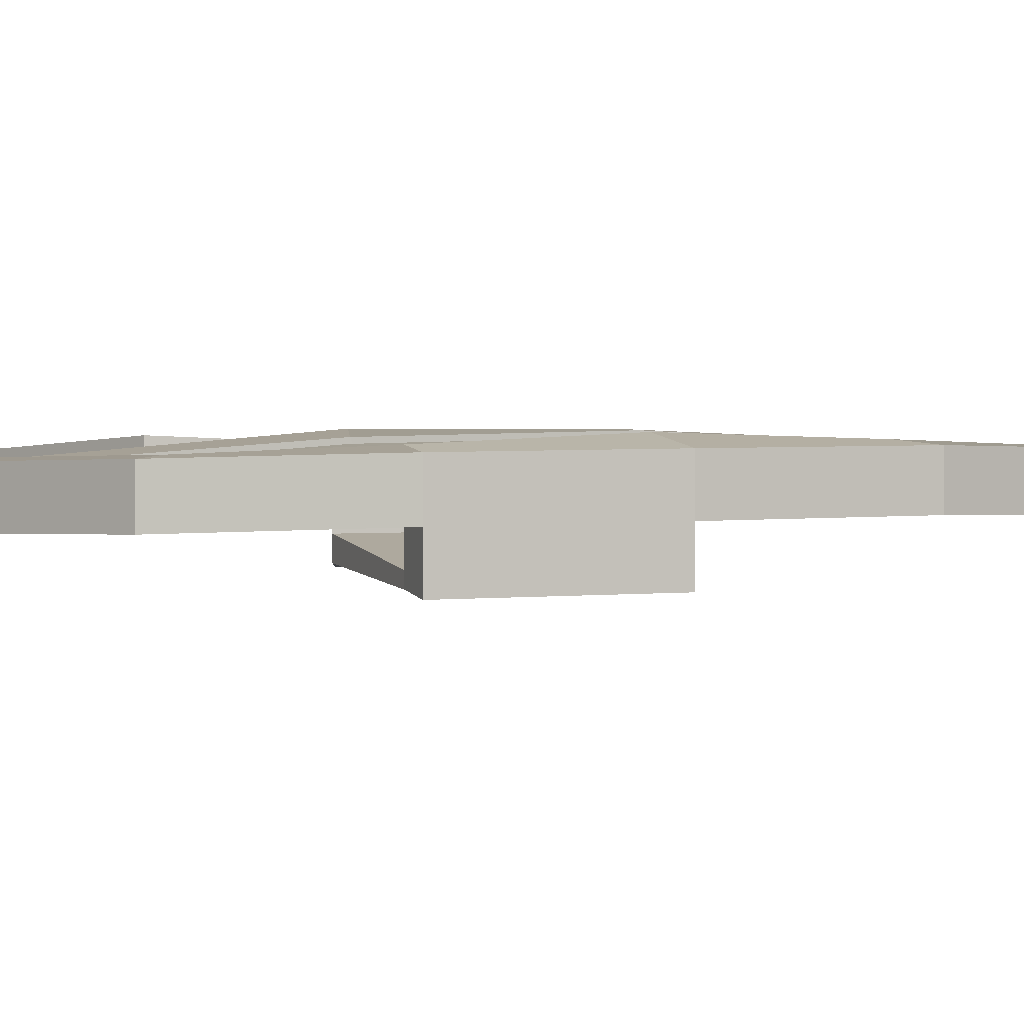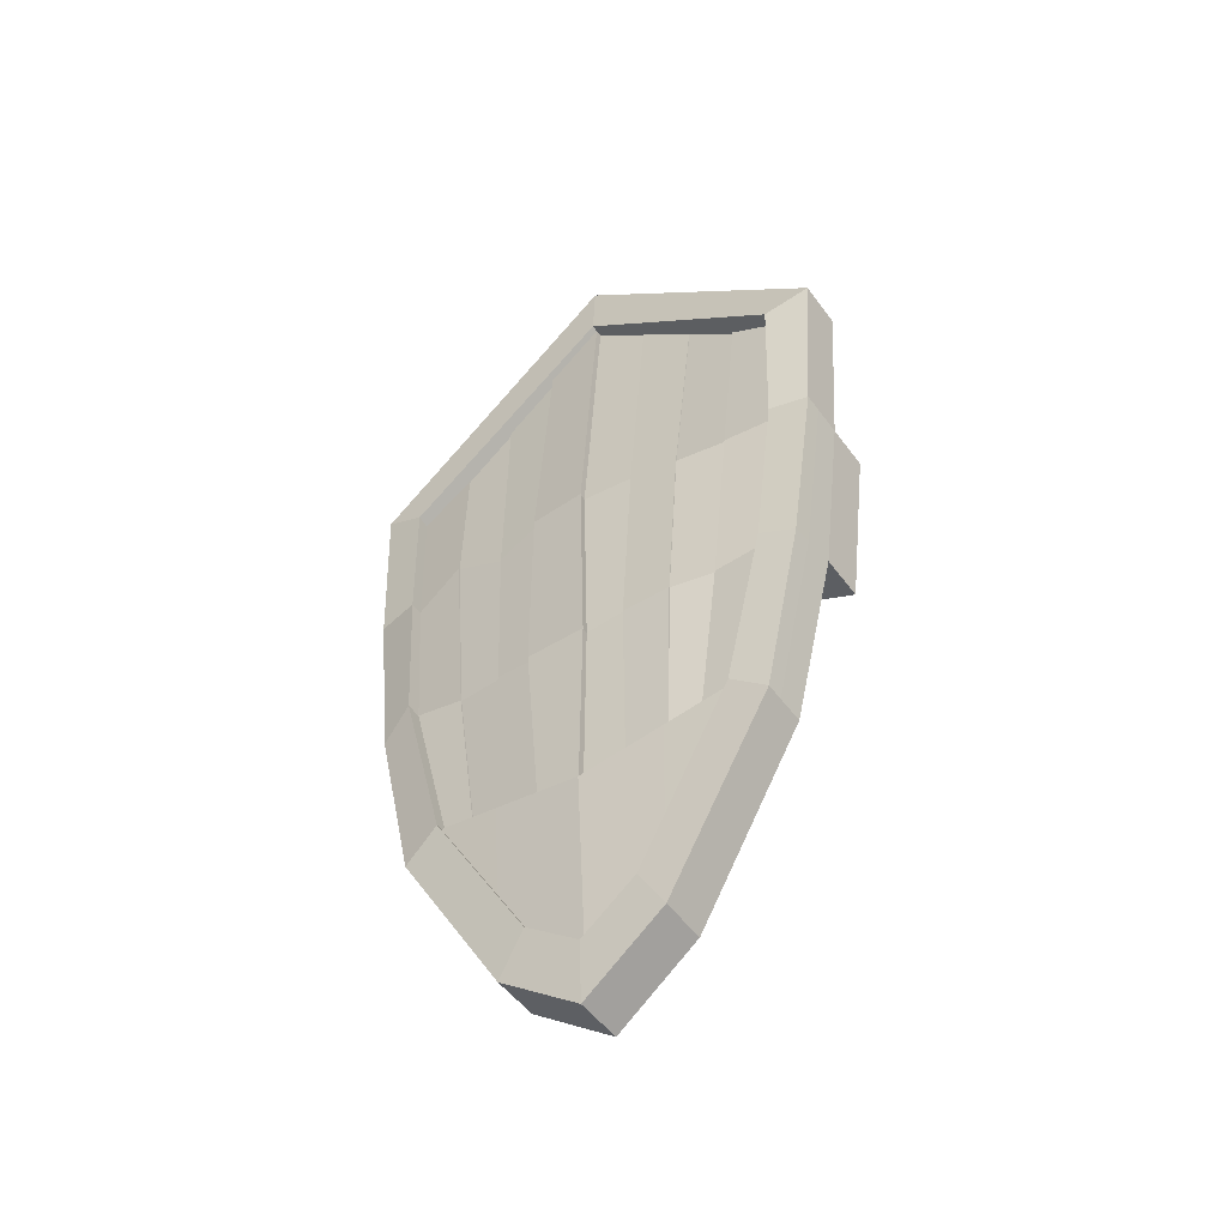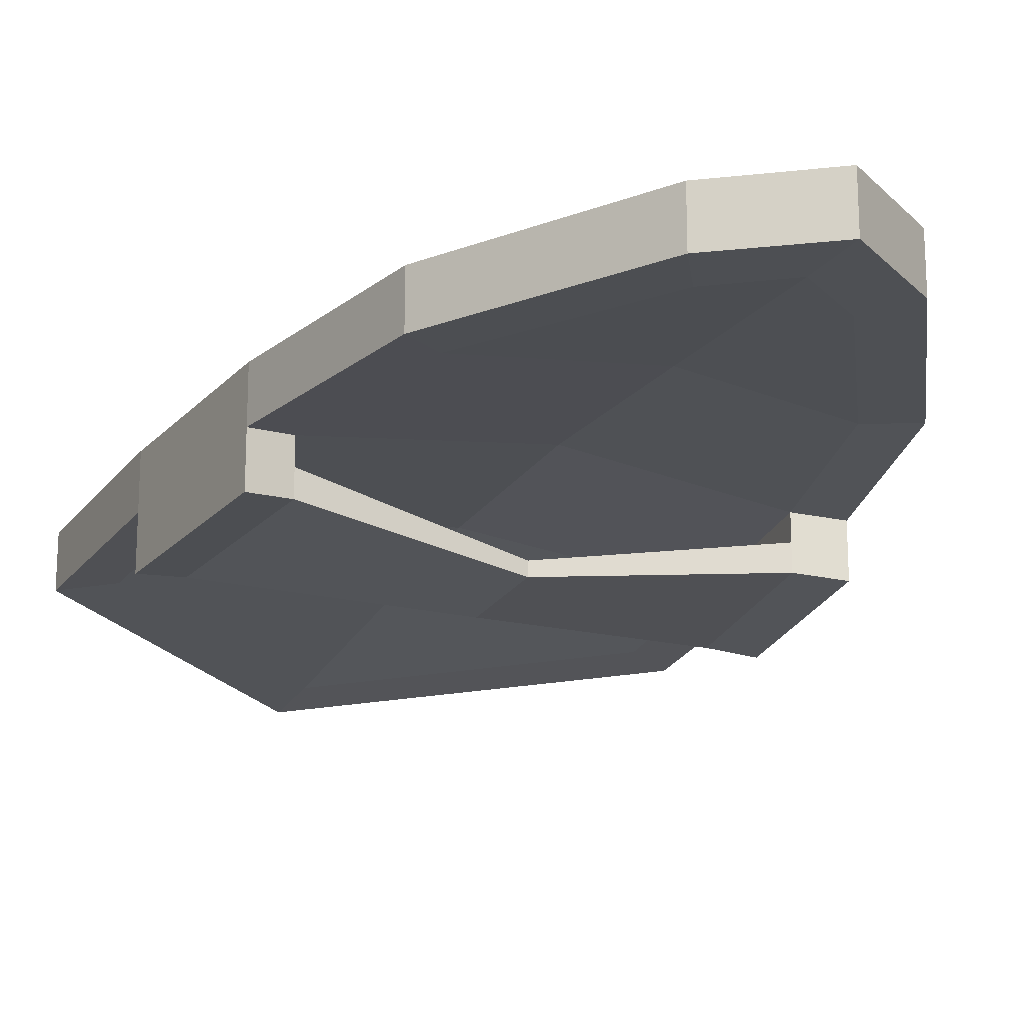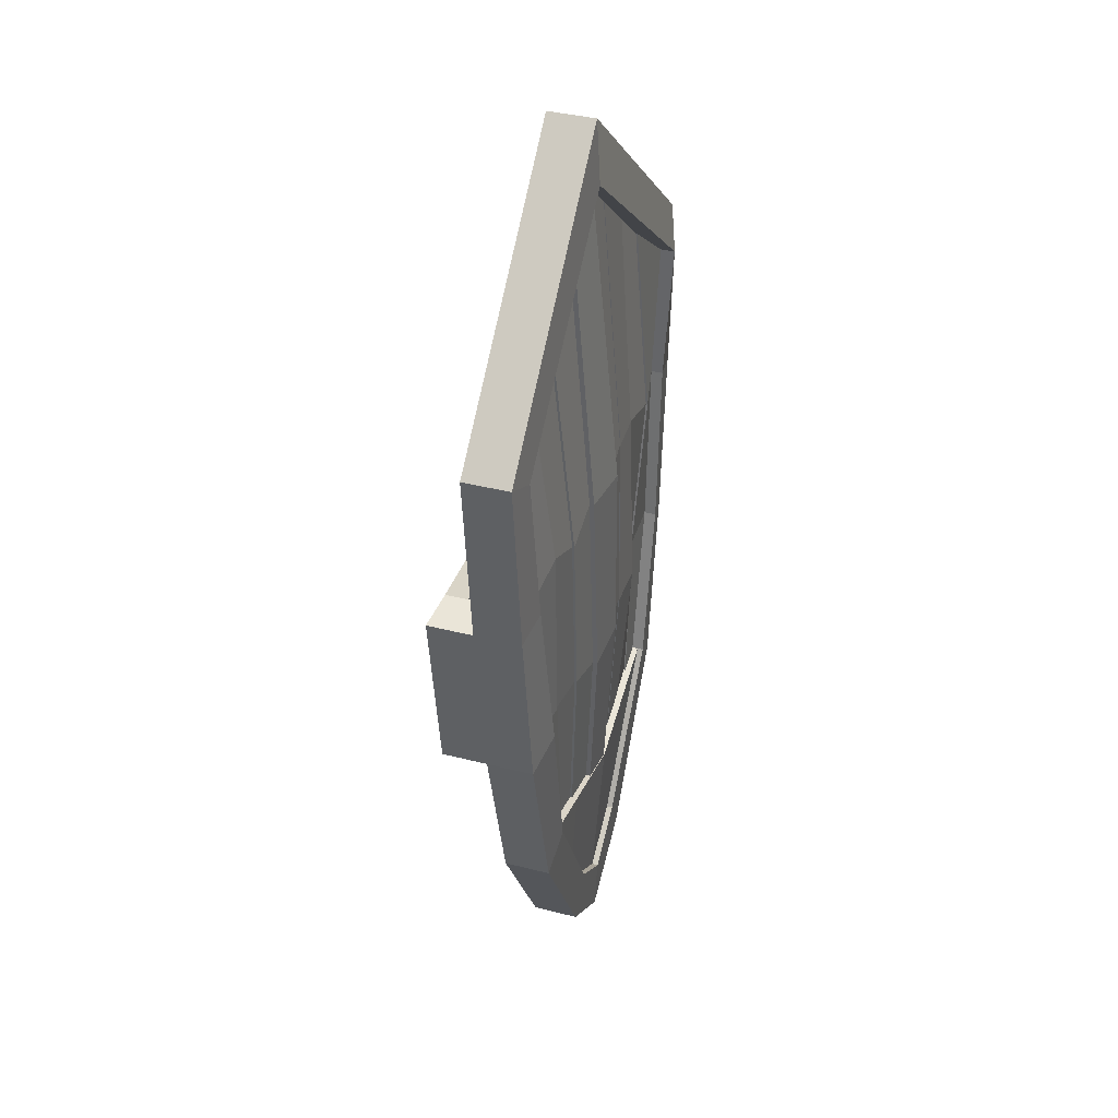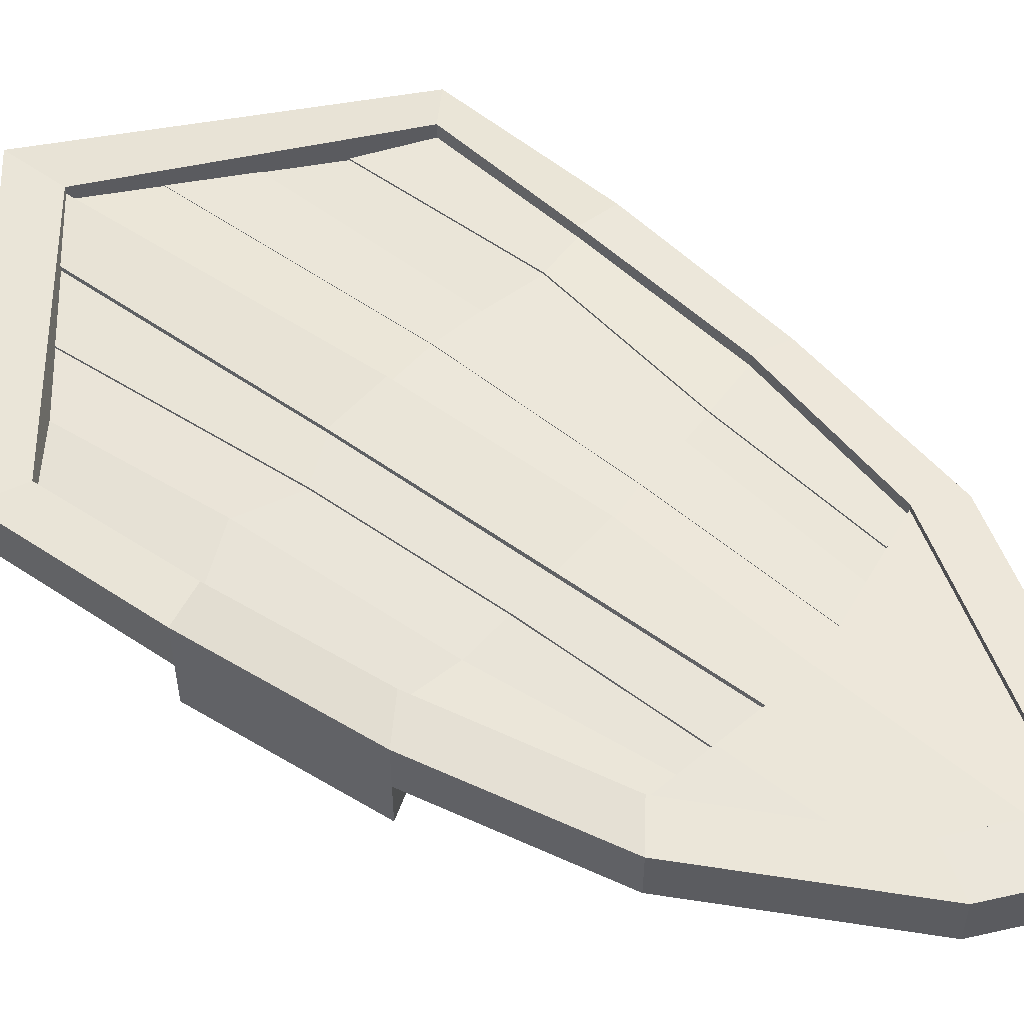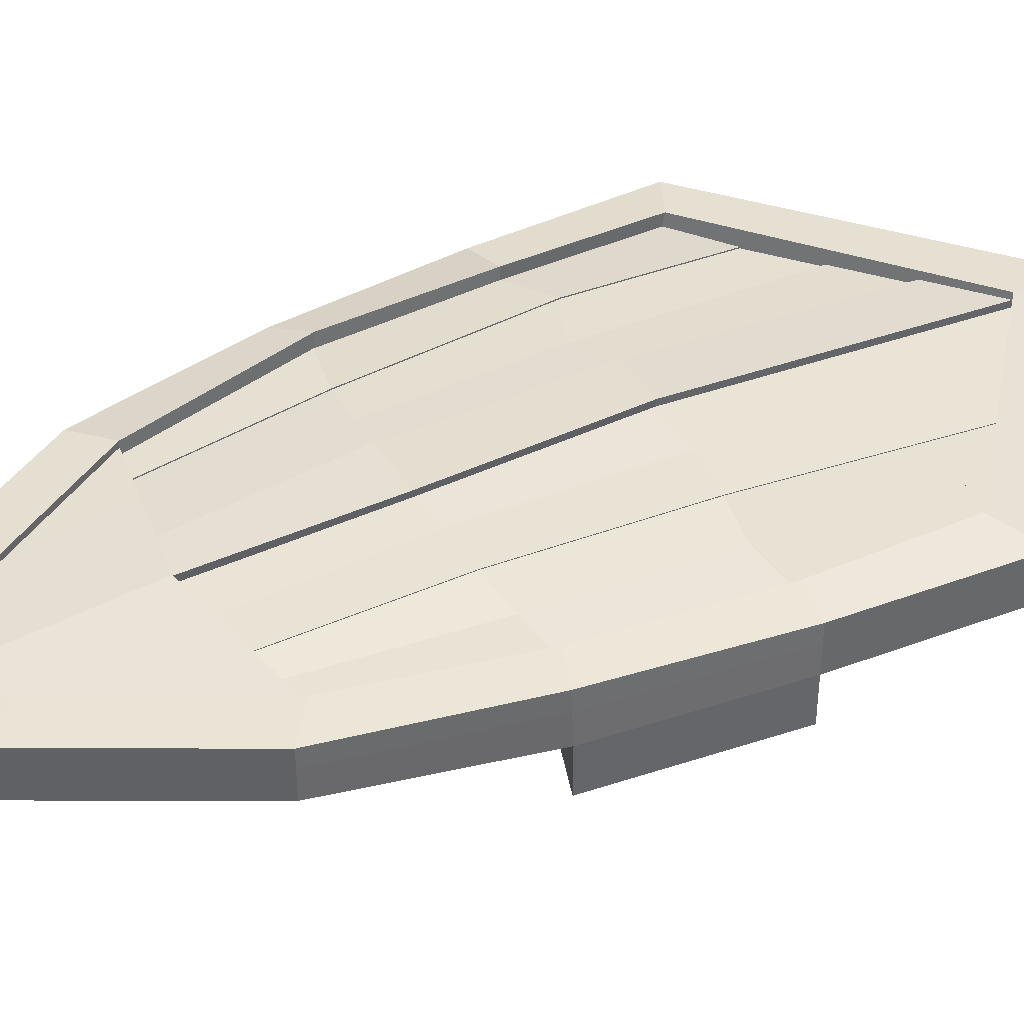
<metadata>
{"format":"obj","ext":"obj","renderer":"f3d","projection":"perspective","resolution":1024,"background":"white","views":[{"elev":1.4,"azim":-99.7,"up":"+Z"},{"elev":-49.8,"azim":34.6,"up":"+Y"},{"elev":-20.3,"azim":-23.4,"up":"+Z"},{"elev":38.8,"azim":-72.3,"up":"+Y"},{"elev":54.0,"azim":-50.8,"up":"+Z"},{"elev":40.0,"azim":60.7,"up":"+Z"}]}
</metadata>
<code>
o shield-type-02
v -0.06208 0.04788 -0.01919
v 0.06208 0.04788 -0.01919
v -0.1991 0.606 -0.02285
v 0.1991 0.606 -0.02285
v 0 0.001473 -0.02047
v 0 0.778 -0.02698
v -0.1911 0.4665 -0.0201
v -0.1756 0.3269 -0.01834
v -0.1436 0.1874 -0.0167
v 0.1436 0.1874 -0.0167
v 0.1756 0.3269 -0.01834
v 0.1911 0.4665 -0.0201
v 0 0.1874 -0.009206
v 0 0.3269 -0.000536
v 0 0.4665 -0.001289
v -0.1162 0.2083 -0.01369
v -0.04223 0.0818 -0.01782
v 0 0.05023 -0.01839
v 0.04223 0.0818 -0.01782
v 0.1606 0.4715 -0.01645
v 0.167 0.5832 -0.02099
v 0 0.7274 -0.02443
v -0.167 0.5832 -0.02099
v -0.1606 0.4715 -0.01645
v -0.1456 0.3369 -0.01445
v 0.1162 0.2083 -0.01369
v 0.1456 0.3369 -0.01445
v -0.06208 0.04788 0.003051
v 0.06208 0.04788 0.003051
v -0.1991 0.606 -0.000675
v 0.1991 0.606 -0.000675
v 0 0.001473 0.001794
v 0 0.778 -0.004871
v -0.1911 0.4665 0.002263
v -0.1756 0.3269 0.004062
v -0.1436 0.1874 0.005538
v 0.1436 0.1874 0.005538
v 0.1737 0.3269 0.004062
v 0.1911 0.4665 0.002263
v 0 0.1874 0.01334
v 0.004933 0.3258 0.01993
v 0.001778 0.478 0.01994
v -0.1162 0.2083 0.008613
v -0.04223 0.0818 0.004487
v 0 0.05023 0.004002
v 0.04223 0.0818 0.004487
v 0.1606 0.4715 0.005986
v 0.167 0.5832 0.006809
v 0 0.7274 -0.002154
v -0.167 0.5871 0.001158
v -0.1606 0.4715 0.005986
v -0.1475 0.3411 0.01048
v 0.1162 0.2083 0.008613
v 0.1456 0.3369 0.008014
v -0.1162 0.2083 0.0226
v -0.04223 0.0818 0.0186
v 0 0.05023 0.01818
v 0.04223 0.0818 0.0186
v 0.1606 0.4715 0.01999
v 0.167 0.5832 0.02475
v 0 0.7274 0.01209
v -0.167 0.5898 0.0151
v -0.1606 0.4715 0.01999
v -0.1488 0.3442 0.02625
v 0.1162 0.2083 0.0226
v 0.1456 0.3369 0.02202
v -0.1436 0.1874 0.01951
v -0.06208 0.04788 0.01714
v 0 0.001473 0.01597
v 0.06208 0.04788 0.01714
v 0.1911 0.4665 0.01627
v 0.1991 0.606 0.01329
v 0 0.778 0.00936
v -0.1991 0.606 0.01329
v -0.1911 0.4665 0.01627
v -0.1756 0.3269 0.01807
v 0.1436 0.1874 0.01951
v 0.1724 0.3269 0.01807
v -0.1606 0.4715 -0.05201
v -0.1456 0.3369 -0.05001
v 0.1456 0.3369 -0.05001
v 0.1606 0.4715 -0.05201
v -0.1911 0.4665 -0.05567
v -0.1756 0.3269 -0.0539
v 0.1756 0.3269 -0.0539
v 0.1911 0.4665 -0.05567
v 0.1456 0.3369 -0.03223
v 0.1756 0.3269 -0.03612
v 0.1606 0.4715 -0.03423
v 0.1911 0.4665 -0.03789
v -0.1756 0.3269 -0.03612
v -0.1456 0.3369 -0.03223
v -0.1606 0.4715 -0.03423
v -0.1911 0.4665 -0.03789
v 0 0.4402 -0.05423
v 0 0.4402 -0.06373
v 0 0.3681 -0.05314
v 0 0.3681 -0.06266
v 0.08708 0.6522 -0.000427
v 0.07886 0.4761 0.01277
v 0.06096 0.1138 0.005532
v 0.07387 0.3288 0.01877
v 0.06489 0.1991 0.0107
v -0.07745 0.4689 0.01396
v -0.07263 0.3319 0.01511
v -0.08602 0.6531 -0.000448
v -0.06713 0.1244 0.005876
v -0.06891 0.1998 0.01054
v -0.04277 0.4815 0.0155
v -0.04126 0.3267 0.01866
v -0.04301 0.6903 -0.001301
v -0.03446 0.1936 0.01194
v -0.1265 0.6182 0.000355
v -0.09256 0.2041 0.009575
v -0.1091 0.3344 0.01156
v -0.119 0.4879 0.01333
v 0.04354 0.6898 -0.001291
v 0.03245 0.1933 0.01202
v 0.03556 0.3294 0.01871
v 0.04079 0.4802 0.01565
v 0.127 0.6177 0.000366
v 0.1217 0.4658 0.01366
v 0.1051 0.3343 0.00856
v 0.09055 0.2037 0.009657
v -0.1265 0.6182 0.004561
v -0.167 0.5883 0.005364
v -0.1606 0.4715 0.01019
v -0.1481 0.3425 0.01548
v -0.1162 0.2083 0.01282
v -0.09256 0.2041 0.01378
v -0.1091 0.3344 0.01577
v -0.119 0.4888 0.0177
v -0.06891 0.1998 0.01383
v -0.07263 0.3319 0.0184
v -0.07745 0.4689 0.01725
v -0.08602 0.6531 0.002844
v -0.1265 0.6182 0.003647
v -0.09256 0.2041 0.01287
v -0.1091 0.3344 0.01485
v -0.119 0.4887 0.01678
v -0.0435 0.484 0.02008
v -0.07745 0.4689 0.01894
v -0.04161 0.3265 0.02364
v -0.07263 0.3319 0.02009
v -0.04301 0.6903 0.003677
v -0.08602 0.6531 0.004531
v -0.03446 0.1936 0.01692
v -0.06891 0.1998 0.01551
v 0.04354 0.6898 0.002052
v 0 0.7274 0.001189
v 0.002017 0.4795 0.02308
v 0 0.1874 0.01668
v 0.005596 0.3256 0.02297
v 0.03245 0.1933 0.01536
v 0.03556 0.3294 0.02205
v 0.04087 0.4807 0.01891
v 0.002184 0.4806 0.0283
v 0 0.7274 0.006535
v 0 0.1874 0.02203
v 0.00606 0.3255 0.0281
v -0.04369 0.4847 0.02369
v -0.04141 0.3266 0.02736
v -0.04301 0.6903 0.007389
v -0.03446 0.1936 0.02063
v 0.07399 0.3287 0.02273
v 0.06489 0.1991 0.01451
v 0.08708 0.6522 0.003384
v 0.07891 0.4764 0.01654
v 0.04354 0.6898 0.002521
v 0.03245 0.1933 0.01583
v 0.03556 0.3294 0.02252
v 0.04087 0.4808 0.01937
v 0.127 0.6177 0.00365
v 0.08708 0.6522 0.002857
v 0.1218 0.4656 0.01716
v 0.07891 0.4764 0.01601
v 0.105 0.3343 0.01167
v 0.07398 0.3287 0.0222
v 0.09055 0.2037 0.01294
v 0.06489 0.1991 0.01398
v 0.1606 0.4715 0.0106
v 0.167 0.5832 0.01338
v 0.1162 0.2083 0.01323
v 0.1456 0.3369 0.01263
v 0.127 0.6177 0.00498
v 0.1218 0.4656 0.01851
v 0.1049 0.3343 0.01299
v 0.09055 0.2037 0.01427
v -0.06713 0.1244 0.01516
v -0.04223 0.0818 0.01378
v 0 0.05023 0.01329
v 0.04223 0.0818 0.01378
v 0.06096 0.1138 0.01482
v 0.1162 0.2083 0.0179
v 0 0.1874 0.02263
v -0.09256 0.2041 0.01886
v -0.1162 0.2083 0.0179
v 0.03245 0.1933 0.02131
v 0.09055 0.2037 0.01895
v 0.06489 0.1991 0.01999
v -0.03446 0.1936 0.02123
v -0.06891 0.1998 0.01983
f 15 22 21 20
f 24 23 22 15
f 17 16 13 18
f 16 25 14 13
f 25 24 15 14
f 18 13 26 19
f 13 14 27 26
f 14 15 20 27
f 17 1 9 16
f 19 2 5 18
f 21 4 12 20
f 23 3 6 22
f 18 5 1 17
f 22 6 4 21
f 24 7 3 23
f 96 98 80 79
f 16 9 8 25
f 26 10 2 19
f 27 11 10 26
f 88 87 81 85
f 120 119 171 172
f 106 113 137 136
f 43 107 189 197
f 105 104 135 134
f 116 115 139 140
f 124 103 200 199
f 117 120 172 169
f 100 99 167 168
f 28 32 69 68
f 54 53 65 66
f 38 39 71 78
f 50 113 106 111 49 61 62
f 33 30 74 73
f 53 101 46 58 65
f 37 38 78 77
f 48 47 59 60
f 39 31 72 71
f 43 52 64 55
f 29 37 77 70
f 46 45 57 58
f 10 11 38 37
f 9 1 28 36
f 7 8 35 34
f 1 5 32 28
f 11 12 39 38
f 5 2 29 32
f 8 9 36 35
f 4 6 33 31
f 12 4 31 39
f 2 10 37 29
f 3 7 34 30
f 6 3 30 33
f 56 55 67 68
f 58 57 69 70
f 60 59 71 72
f 62 61 73 74
f 57 56 68 69
f 61 60 72 73
f 63 62 74 75
f 64 63 75 76
f 55 64 76 67
f 65 58 70 77
f 66 65 77 78
f 59 66 78 71
f 45 44 56 57
f 47 54 66 59
f 31 33 73 72
f 49 117 99 121 48 60 61
f 30 34 75 74
f 34 35 76 75
f 51 50 62 63
f 36 28 68 67
f 44 107 43 55 56
f 35 36 67 76
f 52 51 63 64
f 32 29 70 69
f 80 84 83 79
f 82 86 85 81
f 92 91 84 80
f 93 92 80 79
f 89 90 86 82
f 90 88 85 86
f 94 93 79 83
f 91 94 83 84
f 12 11 88 90
f 20 12 90 89
f 11 27 87 88
f 27 20 89 87
f 8 7 94 91
f 7 24 93 94
f 24 25 92 93
f 25 8 91 92
f 81 87 97 98
f 97 95 93 92
f 95 96 79 93
f 98 97 92 80
f 89 82 96 95
f 87 89 95 97
f 82 81 98 96
f 108 114 196 202
f 122 123 187 186
f 123 124 188 187
f 54 47 181 184
f 103 118 198 200
f 112 40 159 164
f 109 110 162 161
f 40 41 160 159
f 106 104 142 146
f 110 109 141 143
f 104 105 144 142
f 51 52 128 127
f 113 50 126 125
f 115 116 132 131
f 119 120 156 155
f 120 117 149 156
f 41 40 152 153
f 123 122 175 177
f 124 123 177 179
f 99 100 176 174
f 128 131 132 127
f 129 130 131 128
f 127 132 125 126
f 114 115 131 130
f 52 43 129 128
f 50 51 127 126
f 116 113 125 132
f 43 114 130 129
f 140 135 136 137
f 138 133 134 139
f 139 134 135 140
f 115 114 138 139
f 104 106 136 135
f 114 108 133 138
f 108 105 134 133
f 113 116 140 137
f 146 142 141 145
f 142 144 143 141
f 144 148 147 143
f 105 108 148 144
f 112 110 143 147
f 108 112 147 148
f 109 111 145 141
f 111 106 146 145
f 153 155 156 151
f 152 154 155 153
f 151 156 149 150
f 40 118 154 152
f 49 42 151 150
f 42 41 153 151
f 118 119 155 154
f 117 49 150 149
f 162 164 159 160
f 161 162 160 157
f 163 161 157 158
f 42 49 158 157
f 41 42 157 160
f 110 112 164 162
f 111 109 161 163
f 49 111 163 158
f 172 168 167 169
f 170 166 165 171
f 171 165 168 172
f 99 117 169 167
f 102 100 168 165
f 103 102 165 166
f 119 118 170 171
f 118 103 166 170
f 176 178 177 175
f 174 176 175 173
f 178 180 179 177
f 100 102 178 176
f 102 103 180 178
f 103 124 179 180
f 122 121 173 175
f 121 99 174 173
f 187 188 183 184
f 185 186 181 182
f 186 187 184 181
f 47 48 182 181
f 48 121 185 182
f 53 54 184 183
f 121 122 186 185
f 124 53 183 188
f 190 191 195 201 202 189
f 191 192 193 200 198 195
f 200 193 194 199
f 189 202 196 197
f 53 124 199 194
f 107 44 190 189
f 112 108 202 201
f 40 112 201 195
f 45 46 192 191
f 114 43 197 196
f 101 53 194 193
f 46 101 193 192
f 44 45 191 190
f 118 40 195 198

</code>
